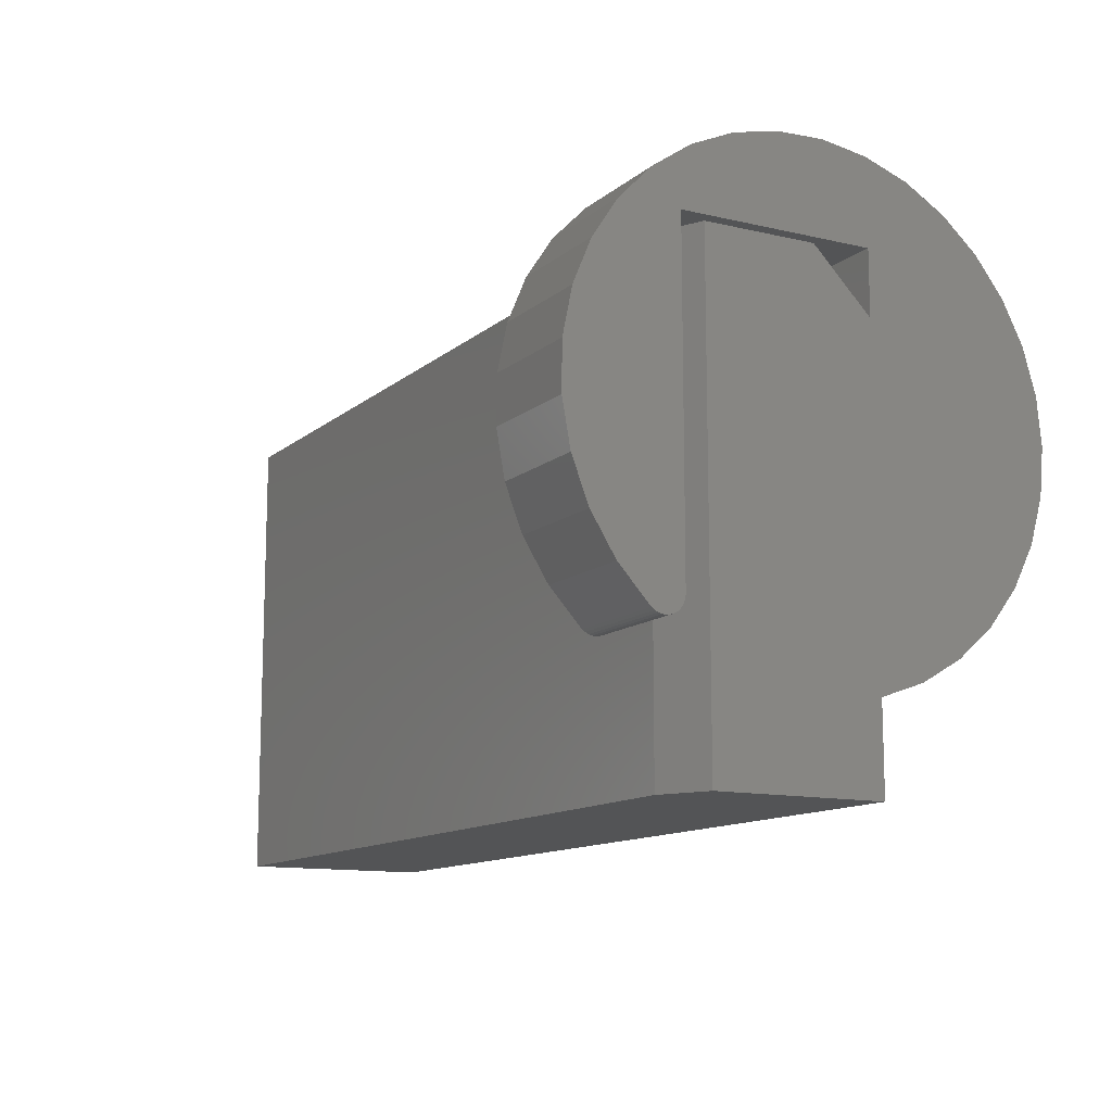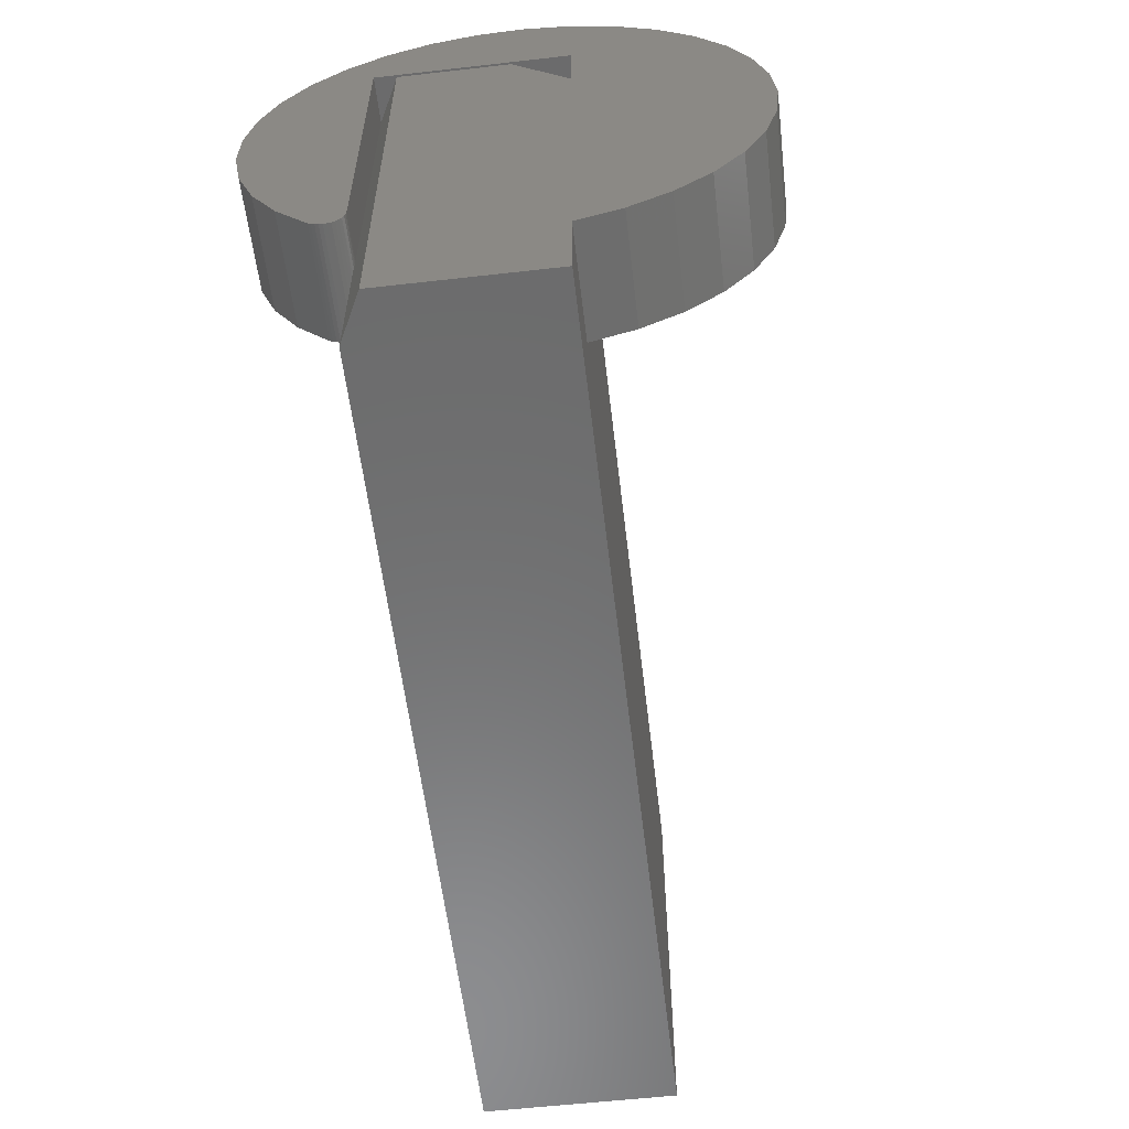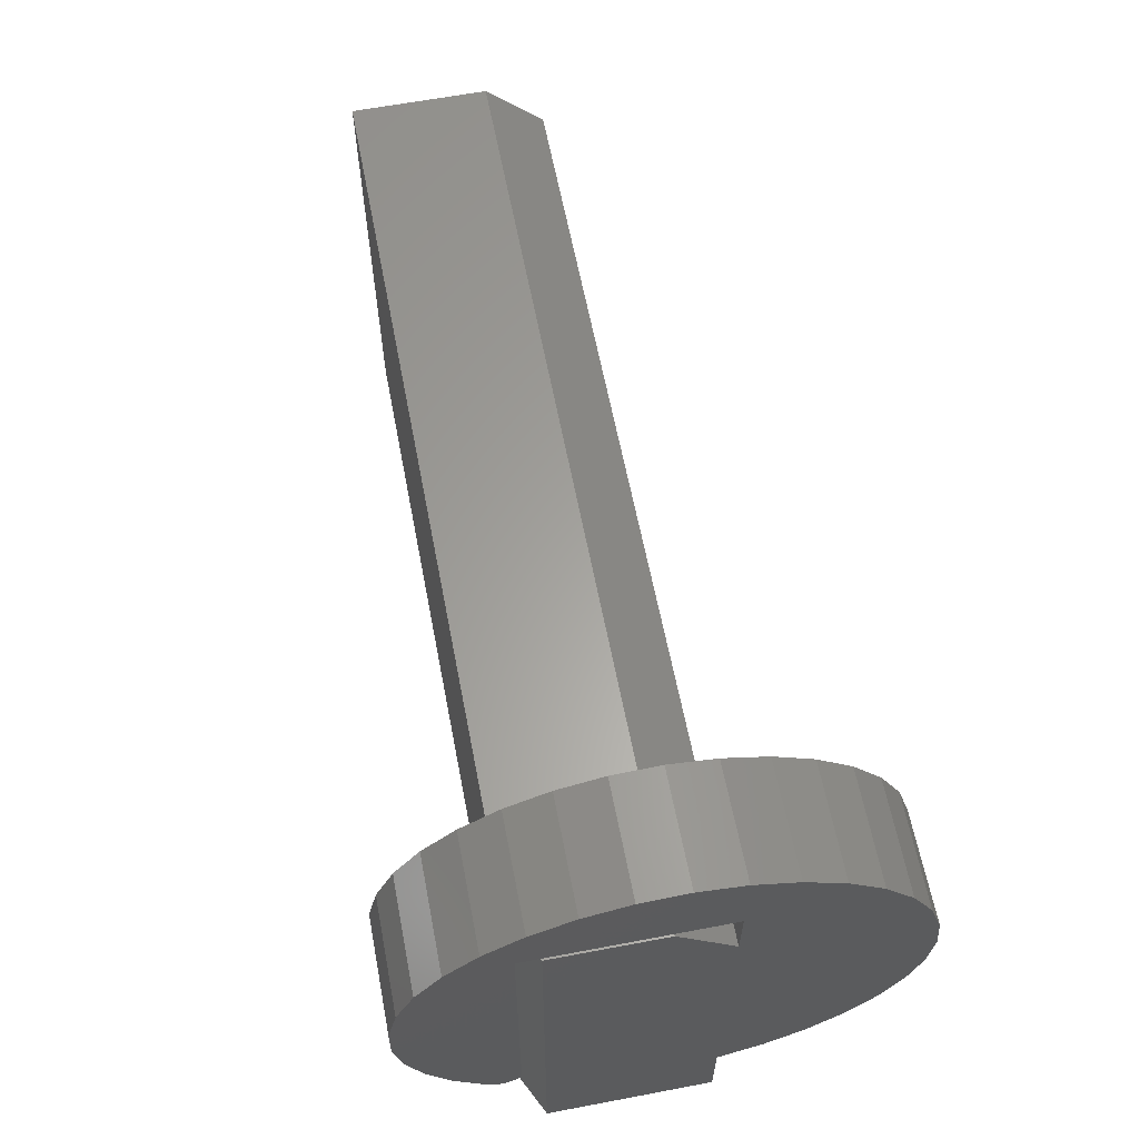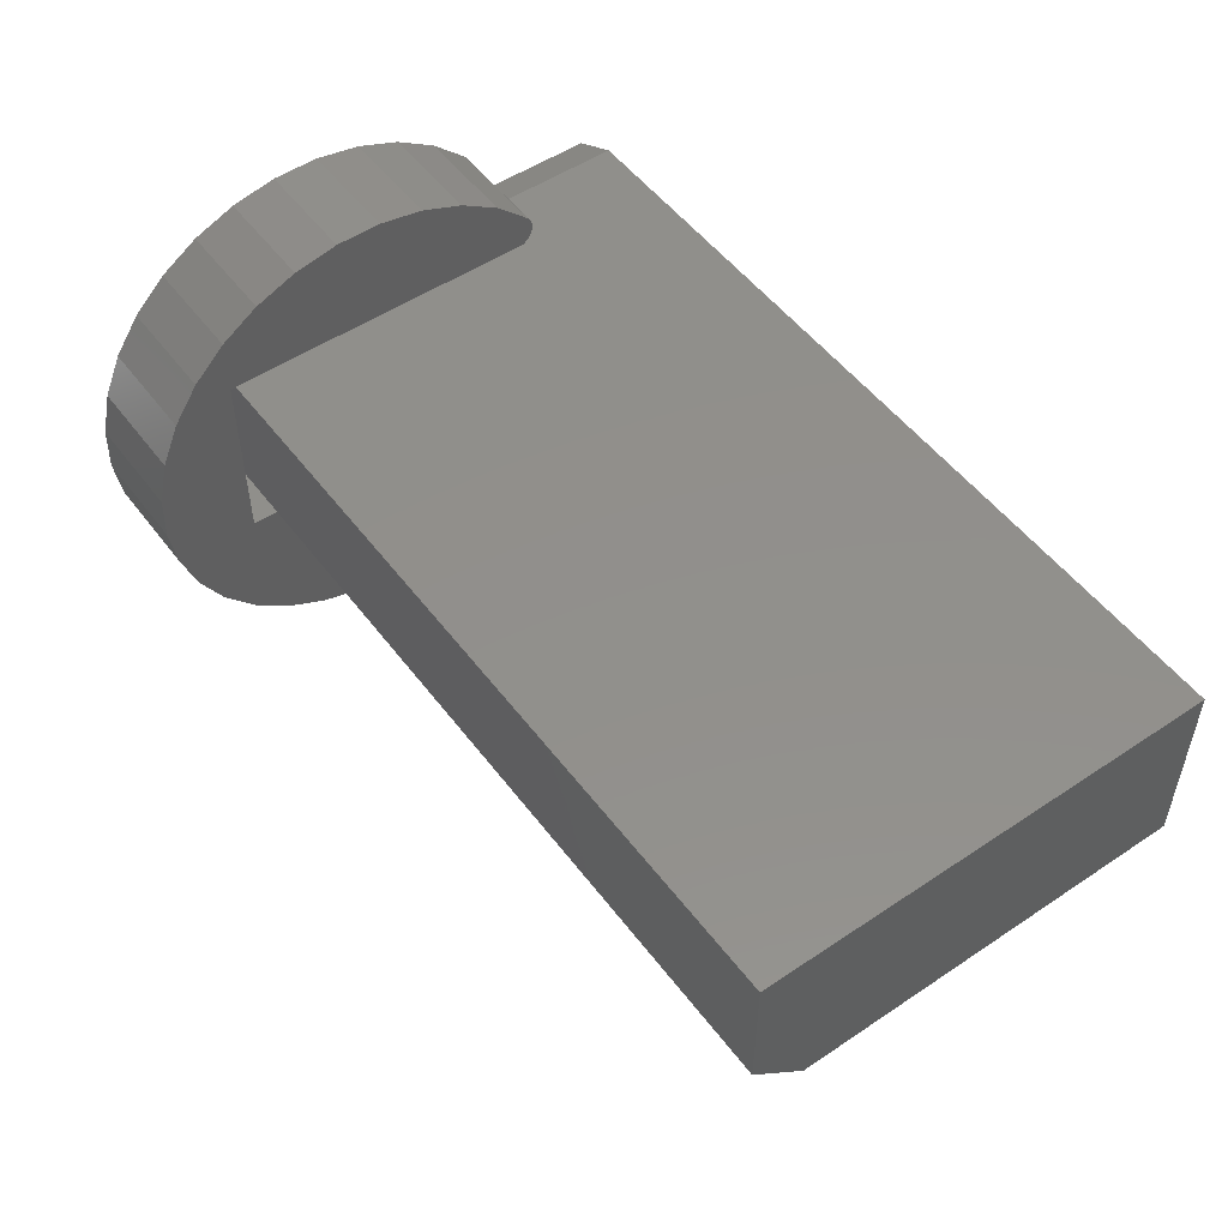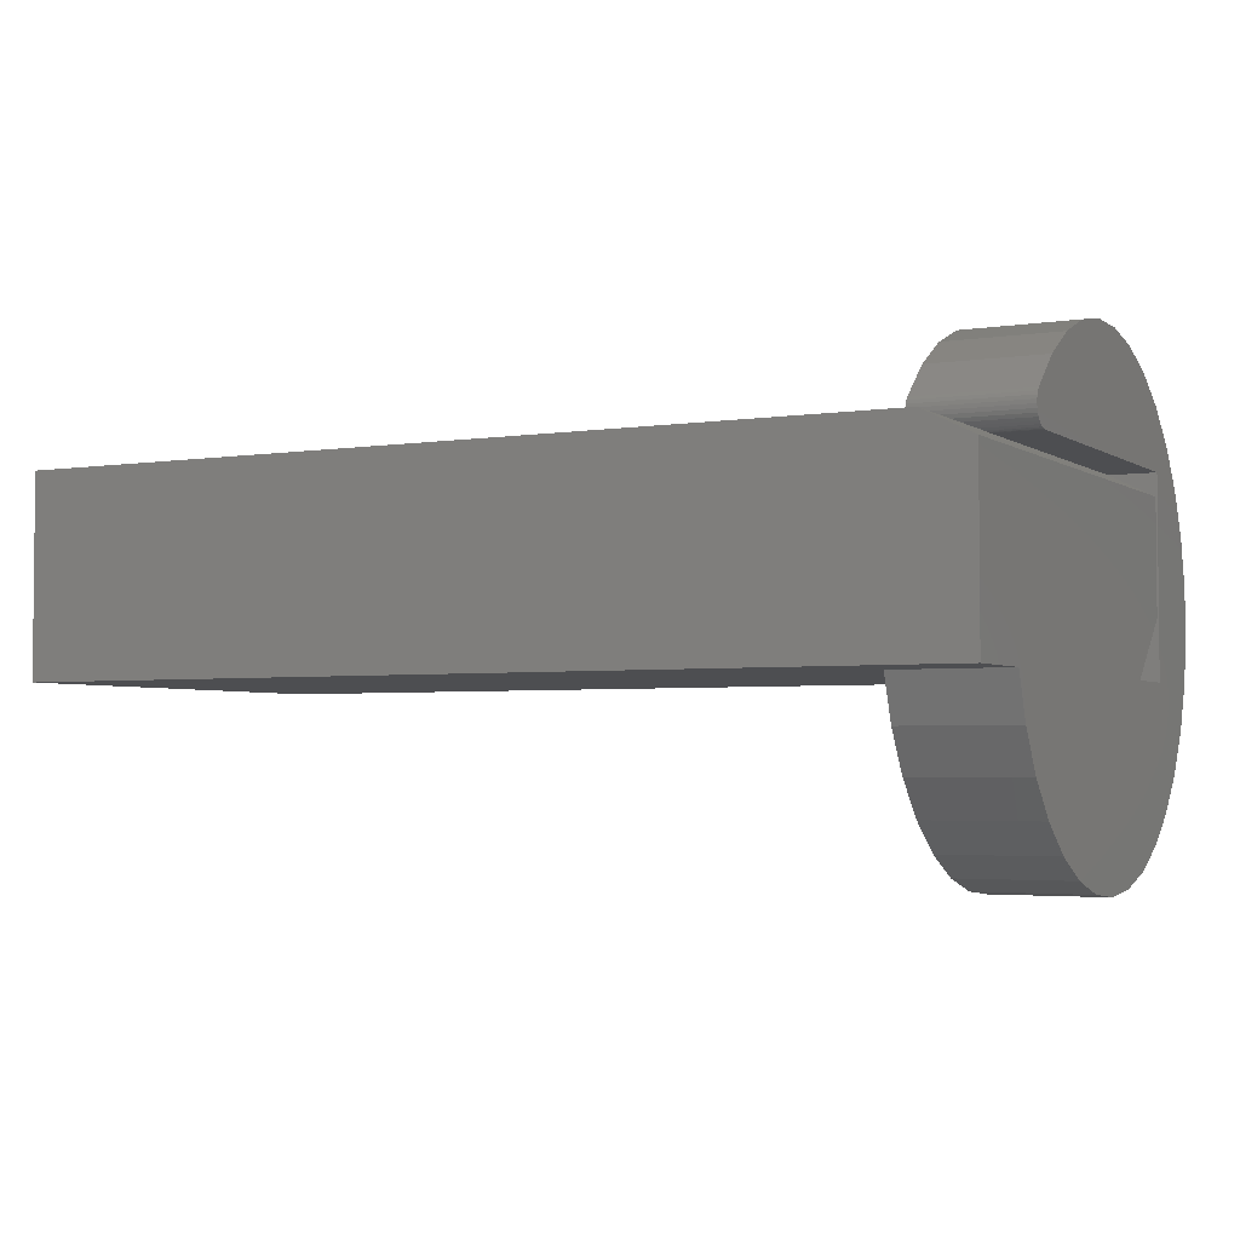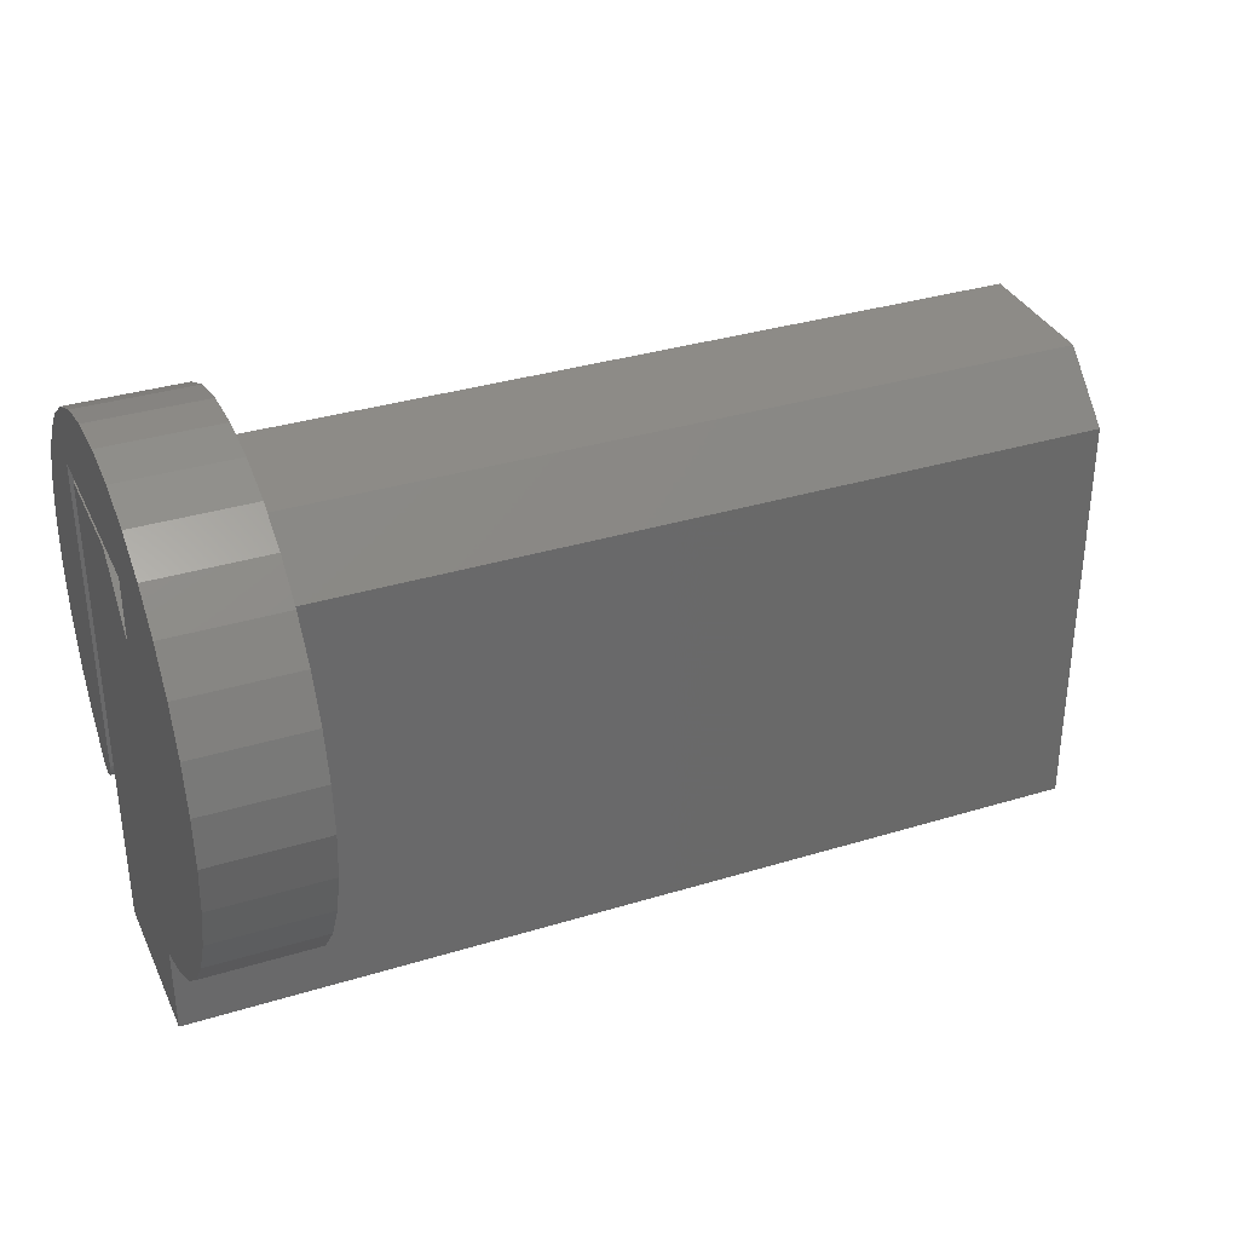
<metadata>
{"format":"stl","ext":"stl","renderer":"f3d","projection":"perspective","resolution":1024,"background":"white","views":[{"elev":-12.2,"azim":60.9,"up":"+Y"},{"elev":-57.9,"azim":96.7,"up":"+Y"},{"elev":61.9,"azim":79.1,"up":"+Y"},{"elev":51.8,"azim":-126.0,"up":"+Z"},{"elev":-3.4,"azim":27.9,"up":"+Z"},{"elev":34.2,"azim":157.5,"up":"+Y"}]}
</metadata>
<code>
# stl→obj: 105 verts, 210 faces
v -0.7109 -0.375 0.3125
v -0.7109 -0.375 0
v 0.6719 -0.375 0.3125
v 0.75 -0.375 0
v 0.75 -0.375 0.2734
v 0.5703 0.04547 0.4808
v 0.5703 0.1198 0.4941
v 0.5703 0.1954 0.4932
v 0.5703 0.4031 -3.904e-17
v 0.5703 0.4031 0.3104
v 0.5703 0.4999 0.2933
v 0.5703 0.5308 0.2243
v 0.5703 0.5481 0.1508
v 0.5703 0.5513 0.07531
v 0.5703 0.5401 0.0005894
v 0.5703 0.5151 -0.0707
v 0.5703 0.4566 0.3552
v 0.5703 0.3939 0.3104
v 0.5703 0.3939 0.3125
v 0.5703 -0.1327 0.3125
v 0.5703 -0.1381 0.3152
v 0.5703 -0.1428 0.3189
v 0.5703 -0.1468 0.3234
v 0.5703 -0.1498 0.3287
v 0.5703 -0.1517 0.3343
v 0.5703 -0.1526 0.3403
v 0.5703 -0.1522 0.3463
v 0.5703 -0.1508 0.3521
v 0.5703 -0.1482 0.3576
v 0.5703 -0.1446 0.3624
v 0.5703 -0.08918 0.4137
v 0.5703 0.4024 0.4078
v 0.5703 0.4771 -0.136
v 0.5703 -0.1711 -0.1365
v 0.5703 -0.2093 -0.07125
v 0.5703 -0.2344 2.776e-16
v 0.5703 0.3002 -3.273e-17
v 0.5703 0.2694 0.4781
v 0.5703 0.3392 0.4493
v 0.5703 -0.02505 0.4537
v 0.5703 0.1531 -0.3025
v 0.5703 0.07789 -0.2954
v 0.5703 0.2283 -0.2953
v 0.5703 0.00536 -0.2743
v 0.5703 0.3008 -0.2741
v 0.5703 -0.06188 -0.2399
v 0.5703 0.368 -0.2395
v 0.5703 -0.1214 -0.1934
v 0.5703 0.4275 -0.1929
v 0.6762 0.3939 0.3104
v 0.75 0.4031 0.3104
v 0.75 -0.1214 0.3104
v 0.6762 -0.1214 0.3104
v 0.75 -0.1446 0.3624
v 0.75 -0.08918 0.4137
v 0.75 -0.02505 0.4537
v 0.75 0.04547 0.4808
v 0.75 0.1198 0.4941
v 0.75 0.1954 0.4932
v 0.75 0.2694 0.4781
v 0.75 0.3392 0.4493
v 0.75 0.4024 0.4078
v 0.75 0.4566 0.3552
v 0.75 0.4999 0.2933
v 0.75 0.5308 0.2243
v 0.75 0.5481 0.1508
v 0.75 0.5513 0.07531
v 0.75 0.5401 0.0005894
v 0.75 0.5151 -0.0707
v 0.75 0.4771 -0.136
v 0.75 0.4275 -0.1929
v 0.75 0.368 -0.2395
v 0.75 0.3008 -0.2741
v 0.75 0.2283 -0.2953
v 0.75 0.1531 -0.3025
v 0.75 0.07789 -0.2954
v 0.75 0.00536 -0.2743
v 0.75 -0.06188 -0.2399
v 0.75 -0.1214 -0.1934
v 0.75 -0.1711 -0.1365
v 0.75 -0.2093 -0.07125
v 0.75 -0.2344 2.776e-16
v 0.75 -0.1469 0.3237
v 0.75 -0.143 0.3191
v 0.75 -0.1482 0.3576
v 0.75 -0.1507 0.3522
v 0.75 -0.1499 0.3289
v 0.75 -0.1522 0.3464
v 0.75 -0.1526 0.3404
v 0.75 -0.1518 0.3345
v 0.75 0.3002 -3.273e-17
v 0.75 0.3939 0.09375
v 0.75 0.3939 0.2734
v 0.75 0.4031 -3.904e-17
v 0.75 -0.1383 0.3154
v 0.75 -0.133 0.3126
v 0.75 -0.1273 0.3109
v 0.676 -0.1238 0.3105
v 0.6754 -0.1261 0.3107
v 0.6747 -0.128 0.3111
v 0.6739 -0.1297 0.3115
v 0.6719 -0.1327 0.3125
v -0.7109 0.3939 0.3125
v -0.7109 0.3002 0
v -0.7109 0.3939 0.09375
f 1 2 3
f 3 2 4
f 3 4 5
f 6 7 8
f 9 10 11
f 9 11 12
f 9 12 13
f 9 13 14
f 9 14 15
f 9 15 16
f 17 11 10
f 17 10 18
f 17 18 19
f 17 19 20
f 17 20 21
f 17 21 22
f 17 22 23
f 17 23 24
f 17 24 25
f 17 25 26
f 17 26 27
f 17 27 28
f 17 28 29
f 17 29 30
f 17 30 31
f 17 31 32
f 16 33 34
f 16 34 35
f 16 35 36
f 16 36 37
f 16 37 9
f 8 38 6
f 6 38 39
f 6 39 40
f 40 39 32
f 40 32 31
f 41 42 43
f 43 42 44
f 43 44 45
f 45 44 46
f 45 46 47
f 47 46 48
f 47 48 49
f 49 48 34
f 49 34 33
f 50 18 10
f 50 10 51
f 50 51 52
f 50 52 53
f 30 54 31
f 31 54 55
f 31 55 40
f 40 55 56
f 40 56 6
f 6 56 57
f 6 57 7
f 7 57 58
f 7 58 8
f 8 58 59
f 8 59 38
f 38 59 60
f 38 60 39
f 39 60 61
f 39 61 32
f 32 61 62
f 32 62 17
f 17 62 63
f 17 63 11
f 11 63 64
f 11 64 12
f 12 64 65
f 12 65 13
f 13 65 66
f 13 66 14
f 14 66 67
f 14 67 15
f 15 67 68
f 15 68 16
f 16 68 69
f 16 69 33
f 33 69 70
f 33 70 49
f 49 70 71
f 49 71 47
f 47 71 72
f 47 72 45
f 45 72 73
f 45 73 43
f 43 73 74
f 43 74 41
f 41 74 75
f 41 75 42
f 42 75 76
f 42 76 44
f 44 76 77
f 44 77 46
f 46 77 78
f 46 78 48
f 48 78 79
f 48 79 34
f 34 79 80
f 34 80 35
f 35 80 81
f 35 81 36
f 36 81 82
f 54 83 84
f 54 85 83
f 83 85 86
f 83 86 87
f 87 86 88
f 87 88 89
f 87 89 90
f 52 51 59
f 52 59 58
f 52 58 57
f 52 57 56
f 52 56 55
f 91 92 93
f 91 93 82
f 91 82 81
f 91 81 80
f 91 80 79
f 91 79 78
f 91 78 77
f 91 77 76
f 91 76 75
f 91 75 74
f 91 74 73
f 91 73 72
f 91 72 71
f 91 71 94
f 51 94 71
f 51 71 62
f 51 62 61
f 51 61 60
f 51 60 59
f 55 54 84
f 55 84 95
f 55 95 96
f 55 96 97
f 55 97 52
f 65 69 66
f 66 69 68
f 66 68 67
f 62 71 63
f 63 71 70
f 63 70 64
f 64 70 69
f 64 69 65
f 5 4 93
f 93 4 82
f 98 93 53
f 93 50 53
f 5 93 98
f 5 98 99
f 5 99 100
f 5 100 101
f 5 101 102
f 5 102 3
f 19 103 20
f 20 103 1
f 20 1 102
f 102 1 3
f 20 102 95
f 102 96 95
f 102 101 96
f 101 100 96
f 97 96 100
f 97 100 99
f 97 99 98
f 97 98 53
f 97 53 52
f 54 30 85
f 85 30 29
f 85 29 86
f 86 29 28
f 86 28 88
f 88 28 27
f 88 27 89
f 89 27 26
f 89 26 90
f 90 26 25
f 90 25 87
f 87 25 24
f 87 24 83
f 83 24 23
f 83 23 84
f 84 23 22
f 84 22 95
f 95 22 21
f 95 21 20
f 9 94 10
f 10 94 51
f 37 91 9
f 9 91 94
f 37 36 104
f 104 36 2
f 36 82 2
f 2 82 4
f 50 93 92
f 105 103 19
f 105 19 18
f 105 18 50
f 105 50 92
f 104 105 37
f 37 105 92
f 37 92 91
f 2 1 104
f 104 1 103
f 104 103 105

</code>
